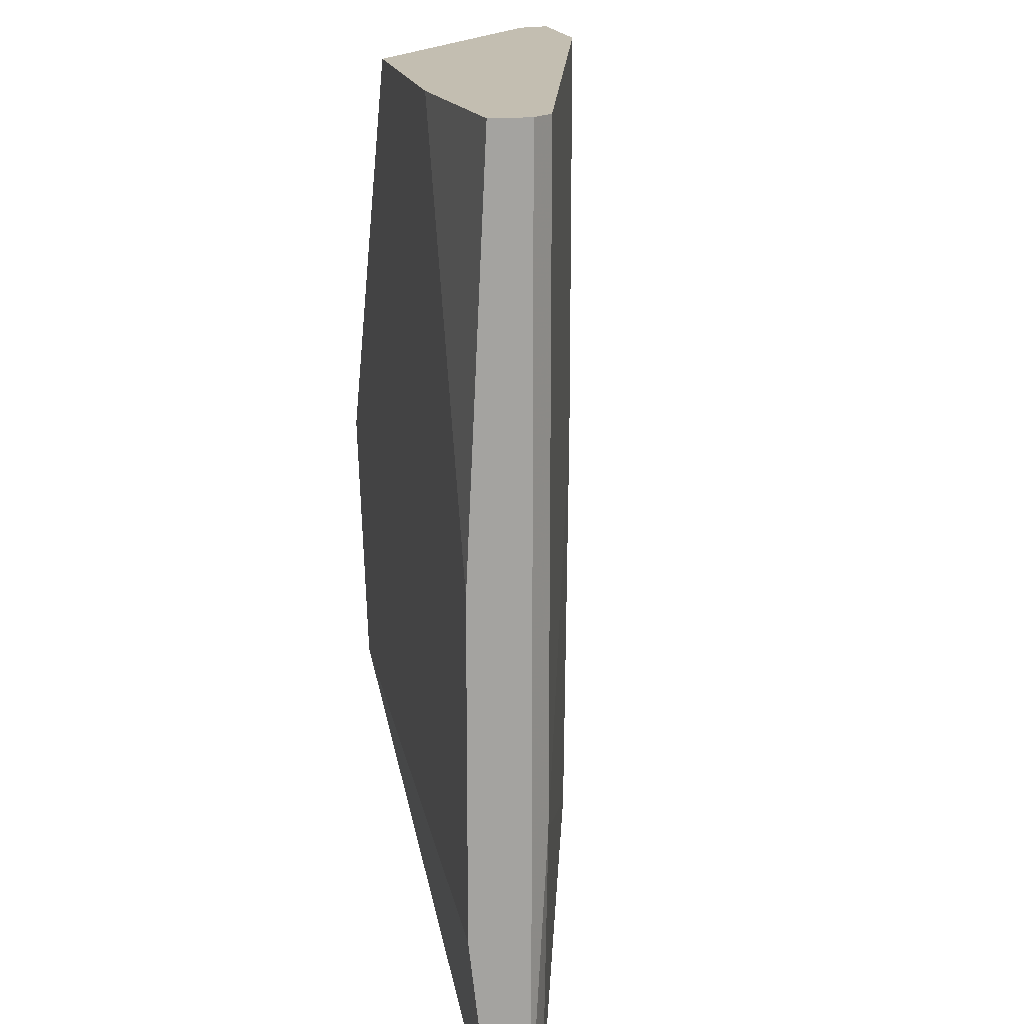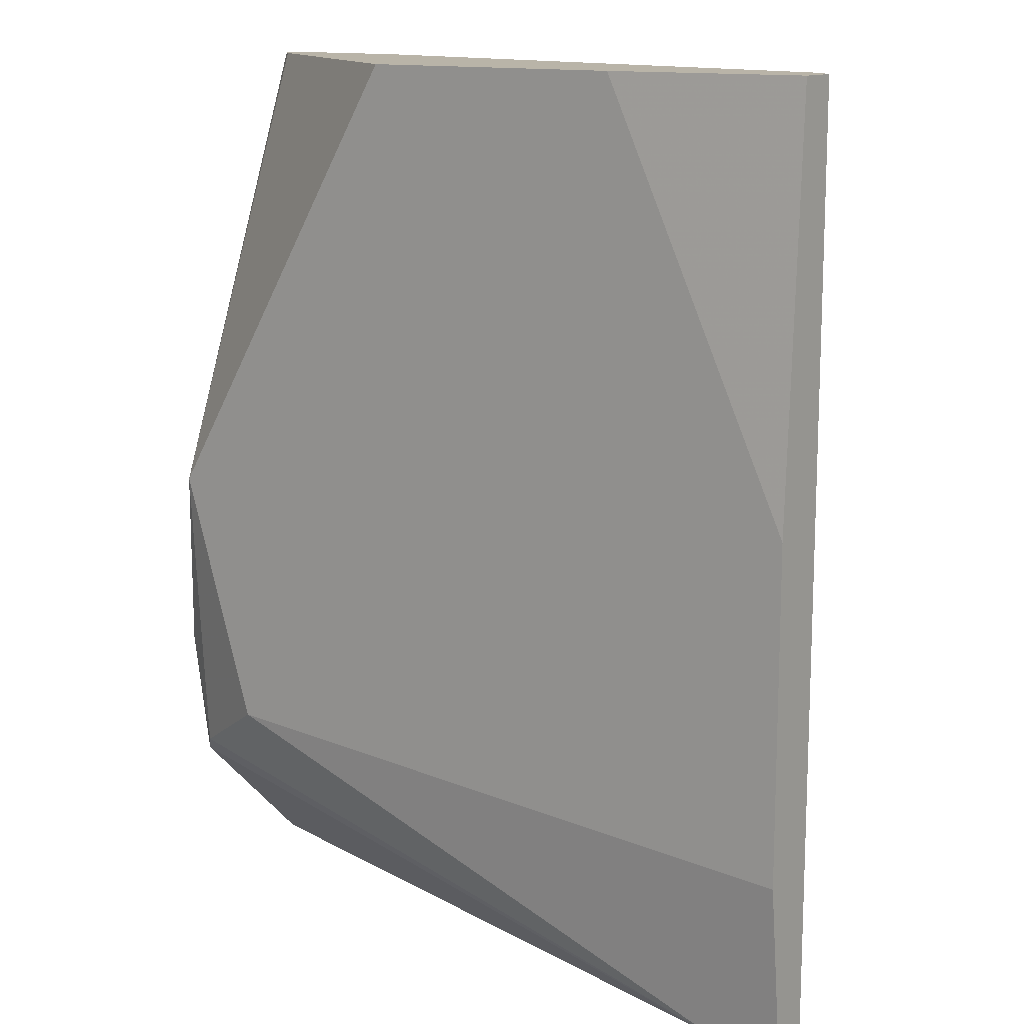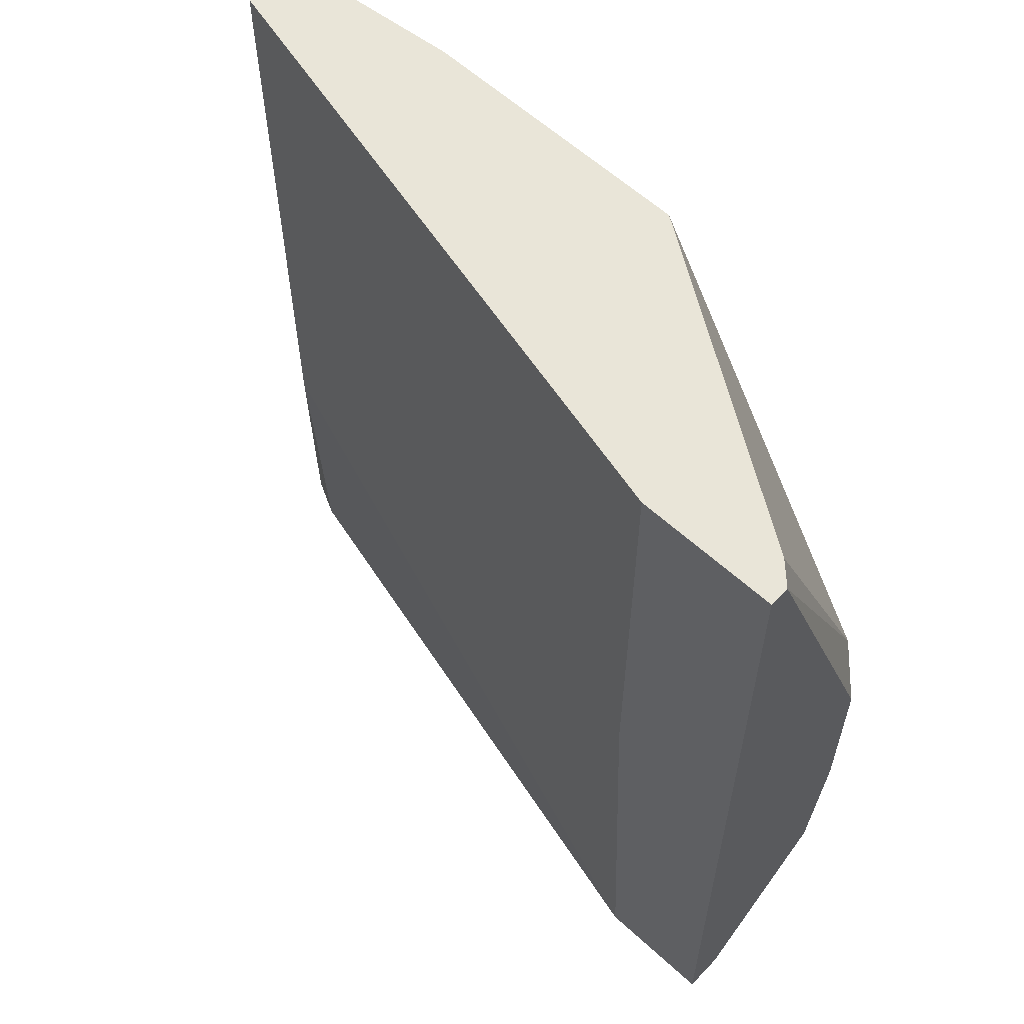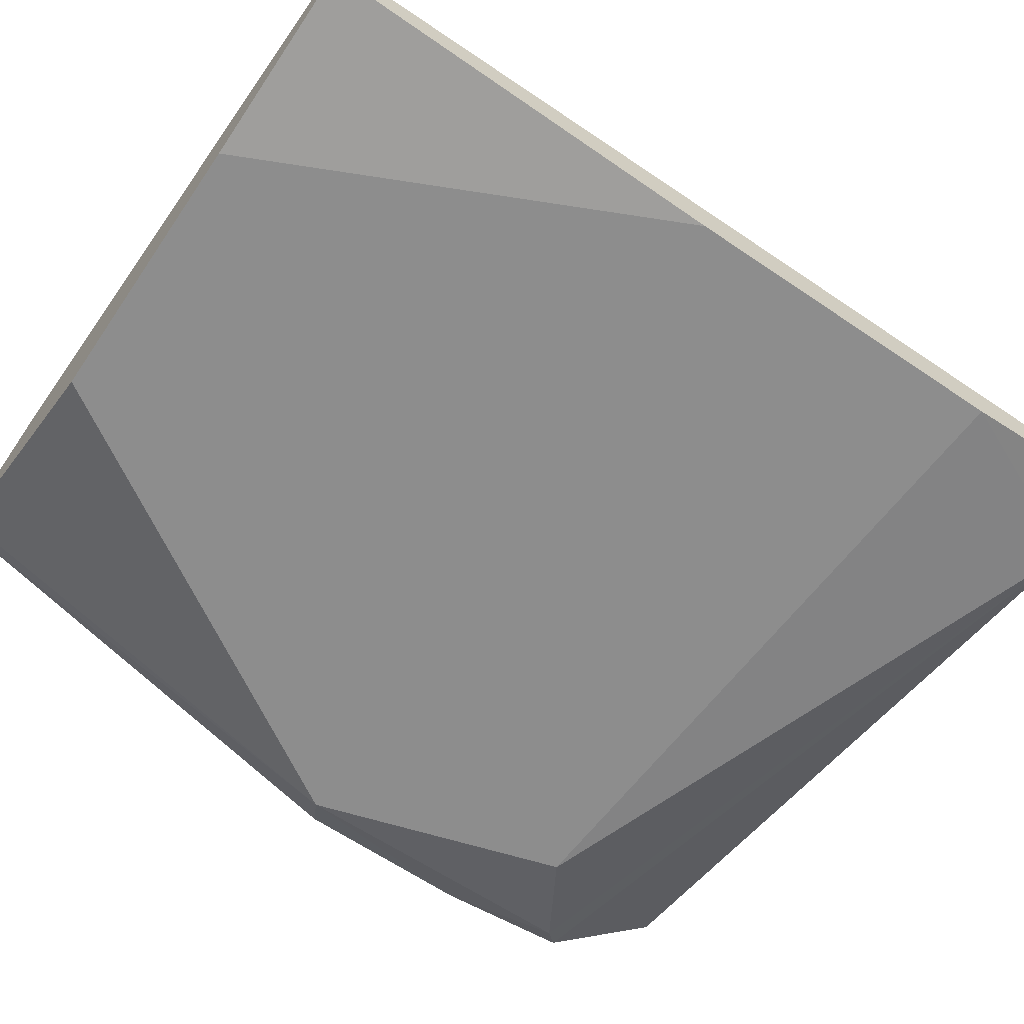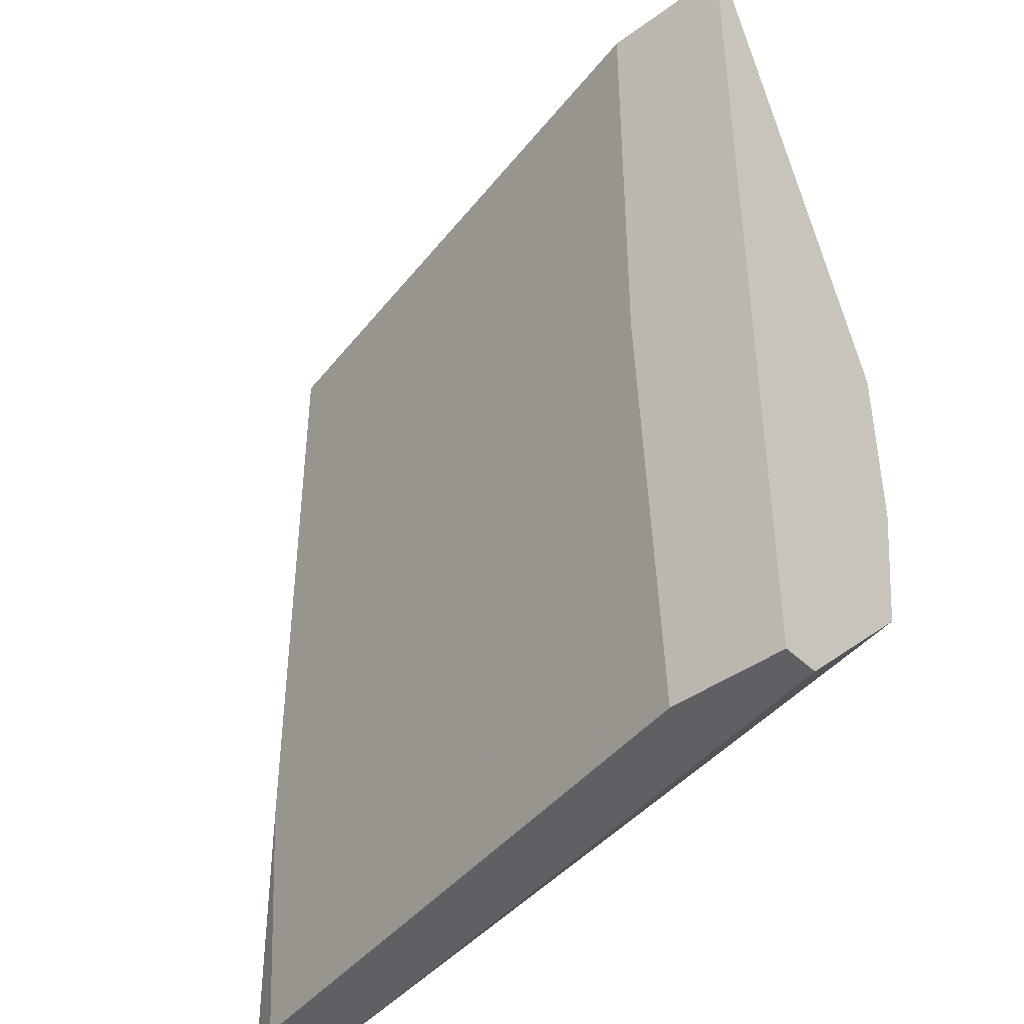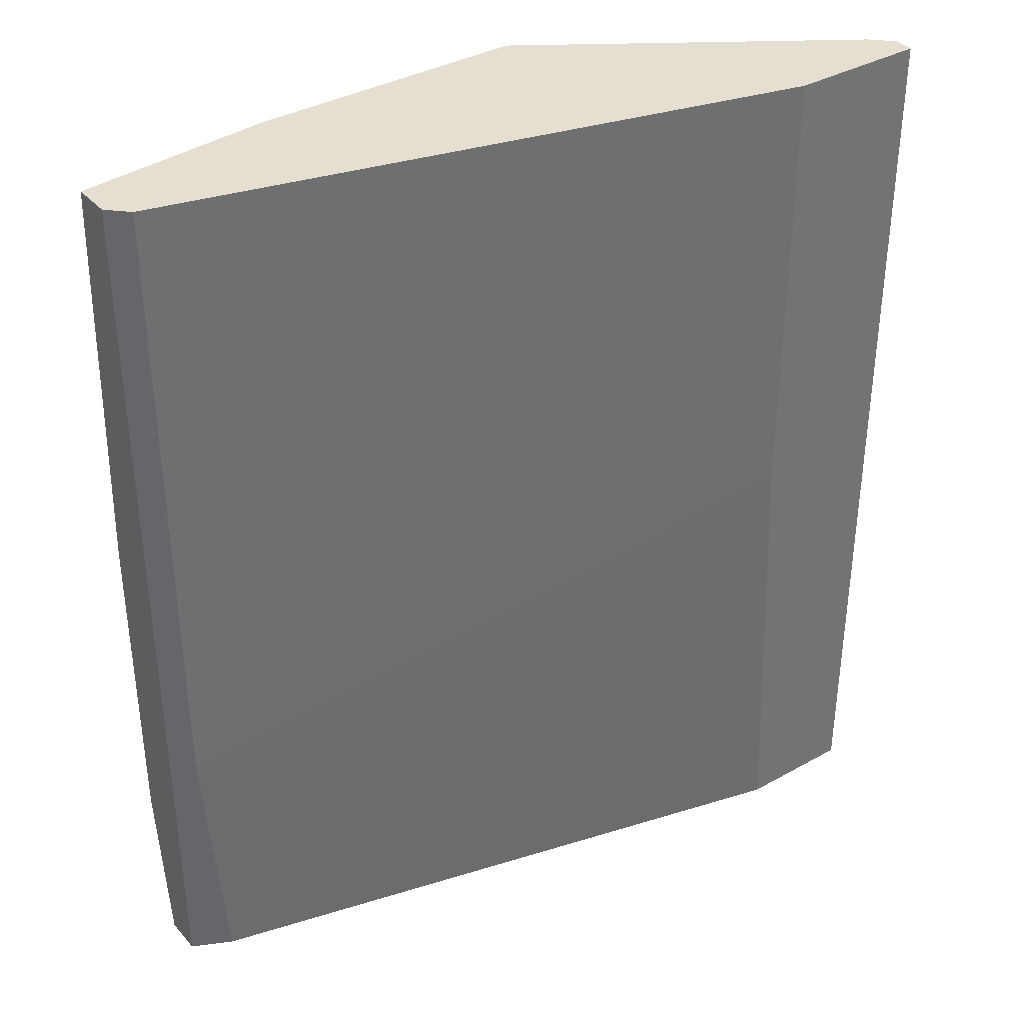
<metadata>
{"format":"obj","ext":"obj","renderer":"f3d","projection":"perspective","resolution":1024,"background":"white","views":[{"elev":17.2,"azim":78.9,"up":"+Z"},{"elev":13.2,"azim":36.9,"up":"+Z"},{"elev":59.7,"azim":-136.8,"up":"+Z"},{"elev":-64.6,"azim":55.7,"up":"+Y"},{"elev":-42.2,"azim":-138.9,"up":"+Z"},{"elev":36.8,"azim":144.1,"up":"+Z"}]}
</metadata>
<code>
v 0.01868 0.000551 0.02604
v 0.03132 0.006869 -0.04818
v 0.03289 0.006869 -0.02606
v 0.03289 0.006869 0.02604
v -0.0287 0.00371 -0.01185
v -0.0287 0.00371 -0.02606
v -0.0287 0.00529 -0.03712
v -0.0287 0.0195 -0.04818
v -0.0287 0.0195 0.02604
v -0.0287 0.01792 0.02604
v -0.0287 0.01634 -0.04818
v -0.01922 0.000551 -0.0308
v -0.01922 0.0195 -0.04818
v 0.03448 0.000551 -0.03396
v 0.03448 0.000551 -0.007123
v 0.03448 0.00529 -0.04818
v 0.03448 0.00529 0.02604
v 0.03448 0.002131 -0.04818
v 0.03448 0.002131 0.02604
v -0.02711 0.00371 -0.03554
v -0.02711 0.01634 0.02604
v -0.02554 0.000551 -0.01028
v 0.02816 0.002131 -0.04818
v -0.003418 0.000551 0.02604
v -0.01764 0.0195 -0.01028
v -0.01764 0.0195 0.02604
f 5 22 10
f 4 17 16
f 17 4 9
f 8 6 9
f 17 9 24
f 16 17 14
f 14 24 12
f 8 9 25
f 12 24 22
f 8 16 23
f 14 12 23
f 17 24 19
f 14 17 19
f 16 8 13
f 8 25 13
f 6 8 7
f 9 4 26
f 4 25 26
f 25 9 26
f 4 16 3
f 25 4 3
f 13 25 3
f 24 14 1
f 19 24 1
f 8 23 11
f 7 8 11
f 23 7 11
f 24 9 21
f 22 24 21
f 16 13 2
f 3 16 2
f 13 3 2
f 9 6 5
f 6 22 5
f 14 19 15
f 1 14 15
f 19 1 15
f 22 6 20
f 12 22 20
f 23 12 20
f 6 7 20
f 7 23 20
f 16 14 18
f 23 16 18
f 14 23 18
f 21 9 10
f 22 21 10
f 9 5 10

</code>
